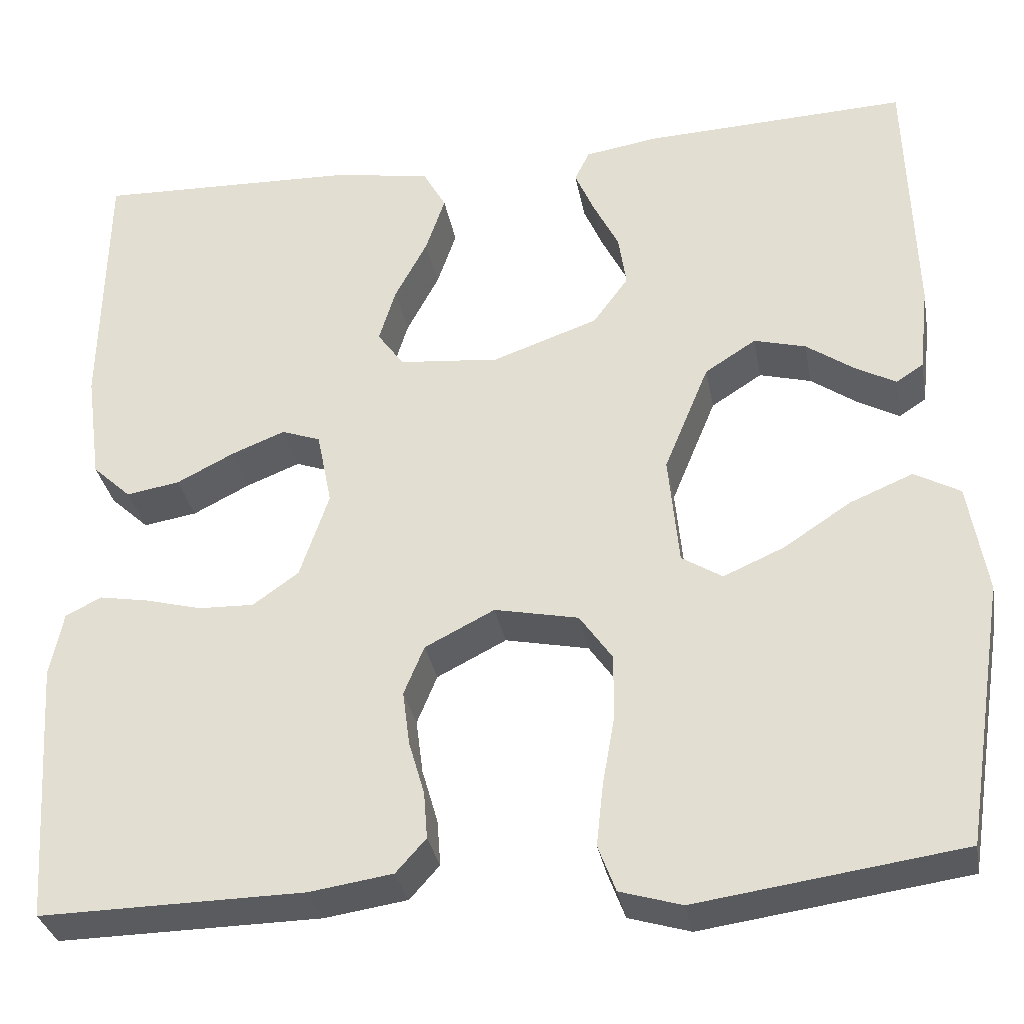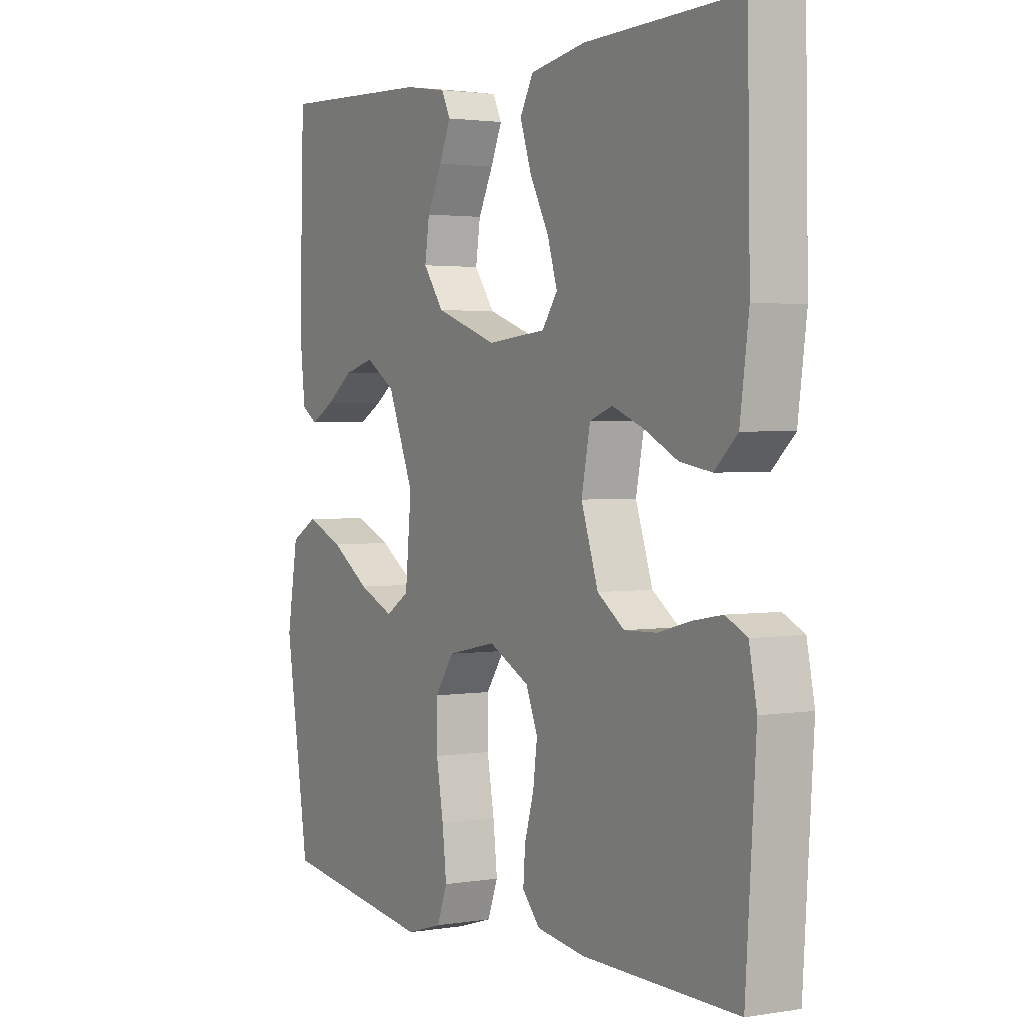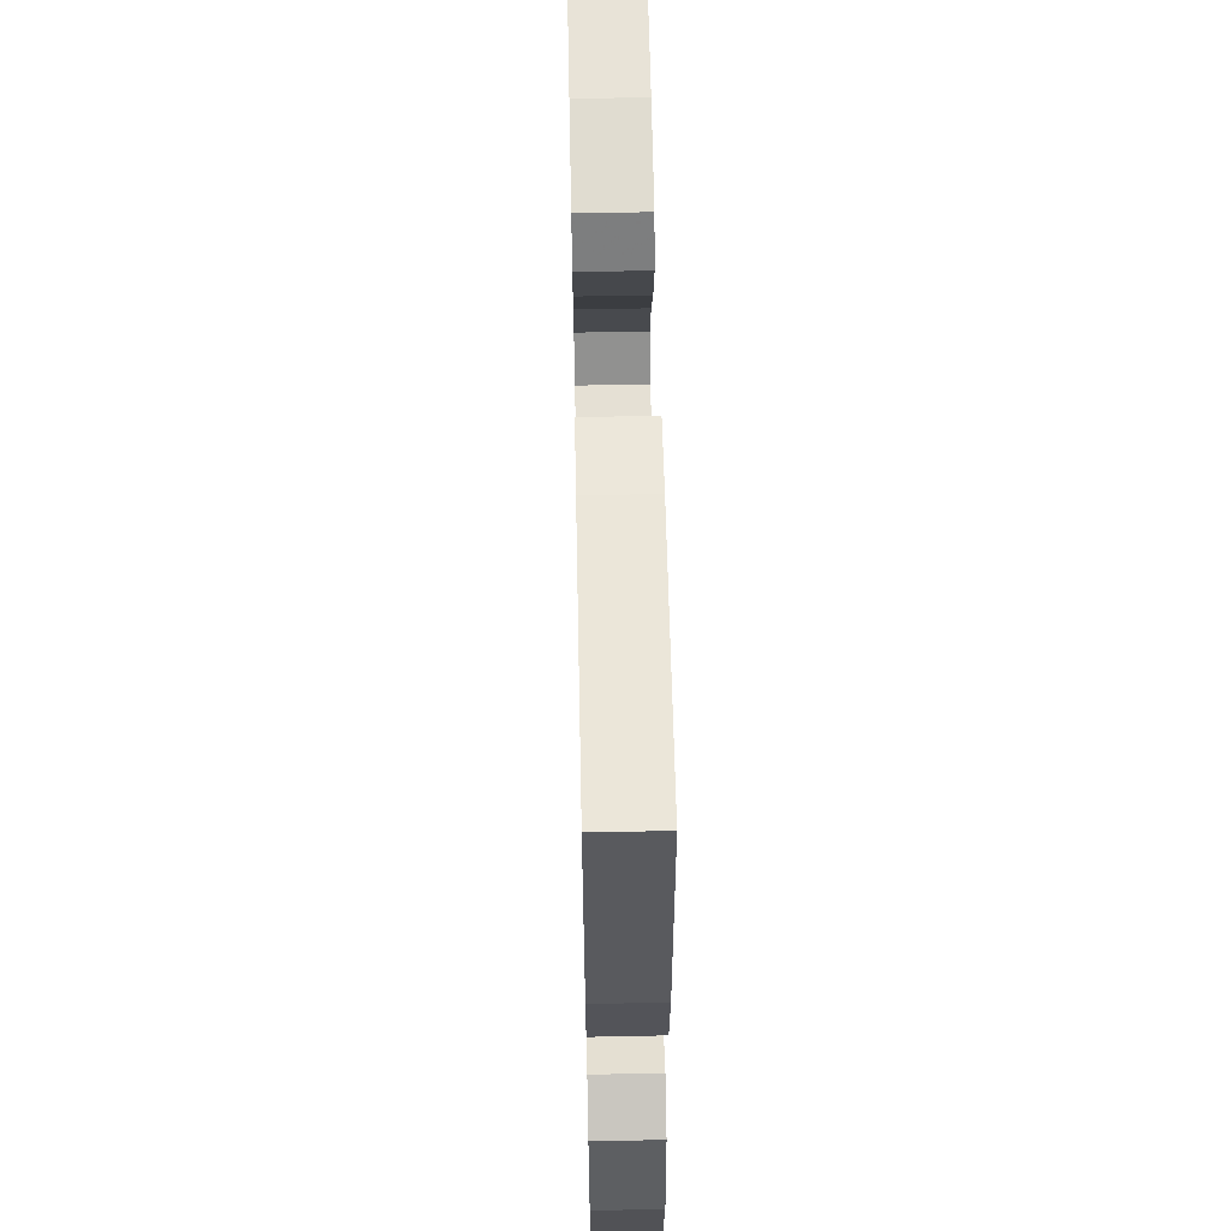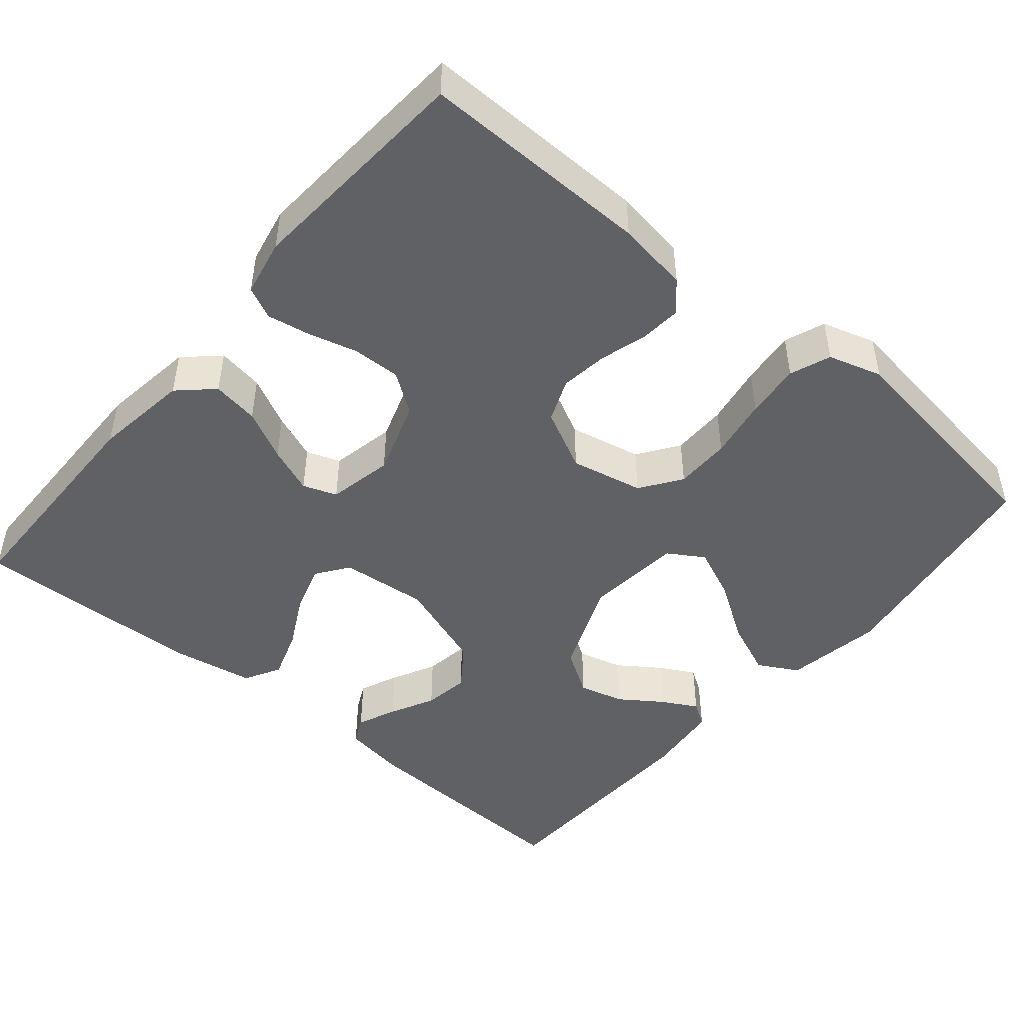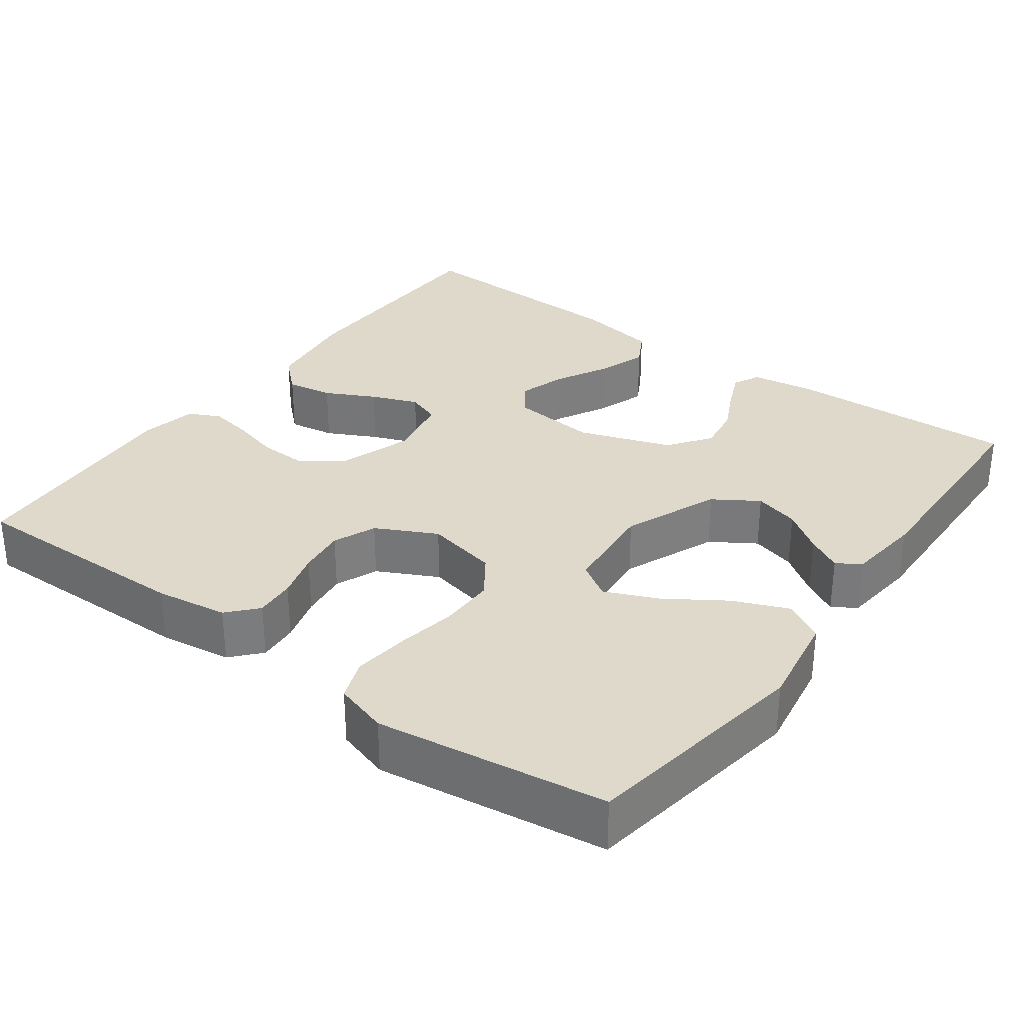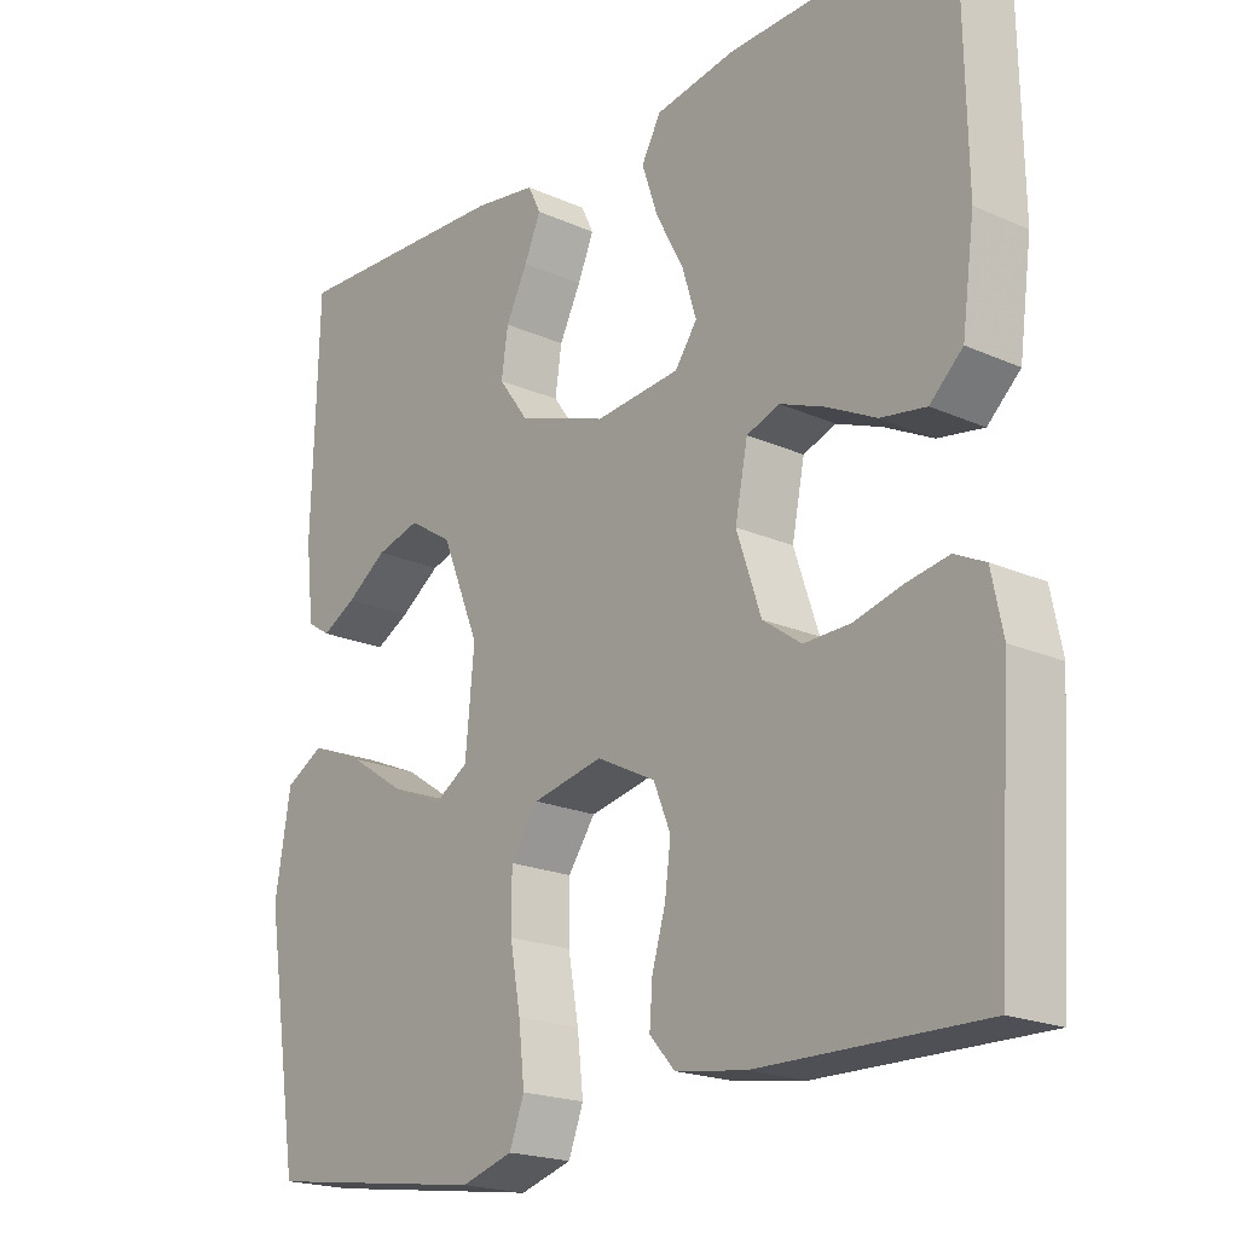
<metadata>
{"format":"obj","ext":"obj","renderer":"f3d","projection":"perspective","resolution":1024,"background":"white","views":[{"elev":-32.5,"azim":-169.7,"up":"+Z"},{"elev":2.2,"azim":59.8,"up":"+Z"},{"elev":59.8,"azim":-91.2,"up":"+Z"},{"elev":-47.0,"azim":139.8,"up":"+Y"},{"elev":31.7,"azim":-143.7,"up":"+Y"},{"elev":-20.0,"azim":50.7,"up":"+Z"}]}
</metadata>
<code>
v -0.5 0.07 -0.5
v -0.547 0.07 -0.2
v -0.526 0.07 -0.074
v -0.474 0.07 -0.045
v -0.402 0.07 -0.075
v -0.326 0.07 -0.125
v -0.257 0.07 -0.155
v -0.211 0.07 -0.126
v -0.199 0.07 0
v -0.25 0.07 0.124
v -0.308 0.07 0.161
v -0.367 0.07 0.145
v -0.421 0.07 0.107
v -0.467 0.07 0.082
v -0.498 0.07 0.102
v -0.509 0.07 0.2
v -0.5 0.07 0.5
v -0.2 0.07 0.488
v -0.117 0.07 0.475
v -0.1 0.07 0.44
v -0.122 0.07 0.389
v -0.151 0.07 0.331
v -0.16 0.07 0.271
v -0.12 0.07 0.216
v 0 0.07 0.174
v 0.114 0.07 0.185
v 0.144 0.07 0.227
v 0.125 0.07 0.289
v 0.088 0.07 0.359
v 0.066 0.07 0.424
v 0.092 0.07 0.471
v 0.2 0.07 0.49
v 0.5 0.07 0.5
v 0.505 0.07 0.2
v 0.488 0.07 0.075
v 0.444 0.07 0.034
v 0.383 0.07 0.044
v 0.318 0.07 0.077
v 0.257 0.07 0.101
v 0.213 0.07 0.085
v 0.196 0.07 0
v 0.229 0.07 -0.098
v 0.281 0.07 -0.135
v 0.344 0.07 -0.133
v 0.408 0.07 -0.116
v 0.464 0.07 -0.106
v 0.505 0.07 -0.126
v 0.52 0.07 -0.2
v 0.5 0.07 -0.5
v 0.2 0.07 -0.496
v 0.106 0.07 -0.482
v 0.072 0.07 -0.444
v 0.076 0.07 -0.391
v 0.094 0.07 -0.329
v 0.102 0.07 -0.267
v 0.079 0.07 -0.211
v 0 0.07 -0.171
v -0.095 0.07 -0.191
v -0.132 0.07 -0.244
v -0.132 0.07 -0.317
v -0.118 0.07 -0.396
v -0.11 0.07 -0.468
v -0.13 0.07 -0.521
v -0.2 0.07 -0.542
v -0.5 0 -0.5
v -0.547 0 -0.2
v -0.526 0 -0.074
v -0.474 0 -0.045
v -0.402 0 -0.075
v -0.326 0 -0.125
v -0.257 0 -0.155
v -0.211 0 -0.126
v -0.199 0 0
v -0.25 0 0.124
v -0.308 0 0.161
v -0.367 0 0.145
v -0.421 0 0.107
v -0.467 0 0.082
v -0.498 0 0.102
v -0.509 0 0.2
v -0.5 0 0.5
v -0.2 0 0.488
v -0.117 0 0.475
v -0.1 0 0.44
v -0.122 0 0.389
v -0.151 0 0.331
v -0.16 0 0.271
v -0.12 0 0.216
v 0 0 0.174
v 0.114 0 0.185
v 0.144 0 0.227
v 0.125 0 0.289
v 0.088 0 0.359
v 0.066 0 0.424
v 0.092 0 0.471
v 0.2 0 0.49
v 0.5 0 0.5
v 0.505 0 0.2
v 0.488 0 0.075
v 0.444 0 0.034
v 0.383 0 0.044
v 0.318 0 0.077
v 0.257 0 0.101
v 0.213 0 0.085
v 0.196 0 0
v 0.229 0 -0.098
v 0.281 0 -0.135
v 0.344 0 -0.133
v 0.408 0 -0.116
v 0.464 0 -0.106
v 0.505 0 -0.126
v 0.52 0 -0.2
v 0.5 0 -0.5
v 0.2 0 -0.496
v 0.106 0 -0.482
v 0.072 0 -0.444
v 0.076 0 -0.391
v 0.094 0 -0.329
v 0.102 0 -0.267
v 0.079 0 -0.211
v 0 0 -0.171
v -0.095 0 -0.191
v -0.132 0 -0.244
v -0.132 0 -0.317
v -0.118 0 -0.396
v -0.11 0 -0.468
v -0.13 0 -0.521
v -0.2 0 -0.542
f 4 5 6
f 3 4 6
f 2 3 6
f 1 2 6
f 64 1 6
f 63 64 6
f 62 63 6
f 61 62 6
f 60 61 6
f 59 60 6 7
f 58 59 7 8
f 57 58 8 9
f 56 57 9 10
f 52 53 54
f 51 52 54
f 50 51 54
f 49 50 54
f 48 49 54
f 47 48 54
f 46 47 54
f 45 46 54
f 44 45 54
f 43 44 54 55
f 42 43 55 56
f 36 37 38
f 35 36 38
f 34 35 38
f 33 34 38
f 32 33 38
f 31 32 38
f 30 31 38
f 29 30 38
f 28 29 38
f 27 28 38 39
f 26 27 39 40
f 20 21 22
f 19 20 22
f 18 19 22
f 17 18 22
f 16 17 22
f 15 16 22
f 14 15 22
f 13 14 22
f 12 13 22
f 11 12 22 23
f 10 11 23 24
f 10 24 25
f 56 10 25
f 42 56 25
f 41 42 25
f 25 26 40 41
f 70 69 68
f 70 68 67
f 70 67 66
f 70 66 65
f 70 65 128
f 70 128 127
f 70 127 126
f 70 126 125
f 70 125 124
f 71 70 124 123
f 72 71 123 122
f 73 72 122 121
f 74 73 121 120
f 118 117 116
f 118 116 115
f 118 115 114
f 118 114 113
f 118 113 112
f 118 112 111
f 118 111 110
f 118 110 109
f 118 109 108
f 119 118 108 107
f 120 119 107 106
f 102 101 100
f 102 100 99
f 102 99 98
f 102 98 97
f 102 97 96
f 102 96 95
f 102 95 94
f 102 94 93
f 102 93 92
f 103 102 92 91
f 104 103 91 90
f 86 85 84
f 86 84 83
f 86 83 82
f 86 82 81
f 86 81 80
f 86 80 79
f 86 79 78
f 86 78 77
f 86 77 76
f 87 86 76 75
f 88 87 75 74
f 89 88 74
f 89 74 120
f 89 120 106
f 89 106 105
f 105 104 90 89
f 1 65 66 2
f 2 66 67 3
f 3 67 68 4
f 4 68 69 5
f 5 69 70 6
f 6 70 71 7
f 7 71 72 8
f 8 72 73 9
f 9 73 74 10
f 10 74 75 11
f 11 75 76 12
f 12 76 77 13
f 13 77 78 14
f 14 78 79 15
f 15 79 80 16
f 16 80 81 17
f 17 81 82 18
f 18 82 83 19
f 19 83 84 20
f 20 84 85 21
f 21 85 86 22
f 22 86 87 23
f 23 87 88 24
f 24 88 89 25
f 25 89 90 26
f 26 90 91 27
f 27 91 92 28
f 28 92 93 29
f 29 93 94 30
f 30 94 95 31
f 31 95 96 32
f 32 96 97 33
f 33 97 98 34
f 34 98 99 35
f 35 99 100 36
f 36 100 101 37
f 37 101 102 38
f 38 102 103 39
f 39 103 104 40
f 40 104 105 41
f 41 105 106 42
f 42 106 107 43
f 43 107 108 44
f 44 108 109 45
f 45 109 110 46
f 46 110 111 47
f 47 111 112 48
f 48 112 113 49
f 49 113 114 50
f 50 114 115 51
f 51 115 116 52
f 52 116 117 53
f 53 117 118 54
f 54 118 119 55
f 55 119 120 56
f 56 120 121 57
f 57 121 122 58
f 58 122 123 59
f 59 123 124 60
f 60 124 125 61
f 61 125 126 62
f 62 126 127 63
f 63 127 128 64
f 64 128 65 1

</code>
